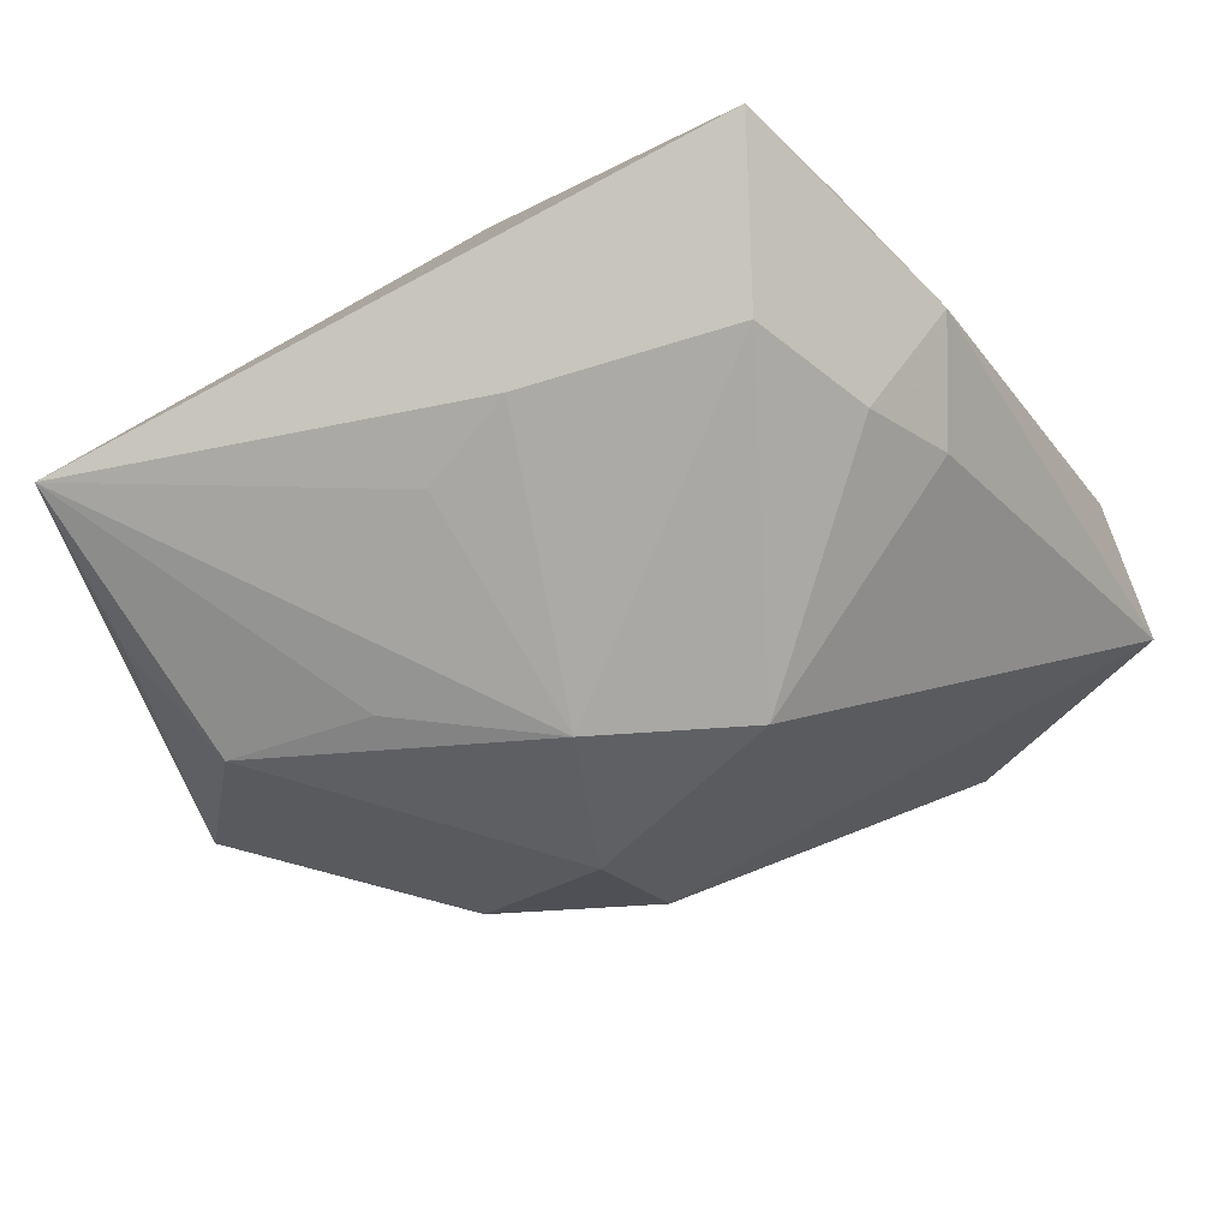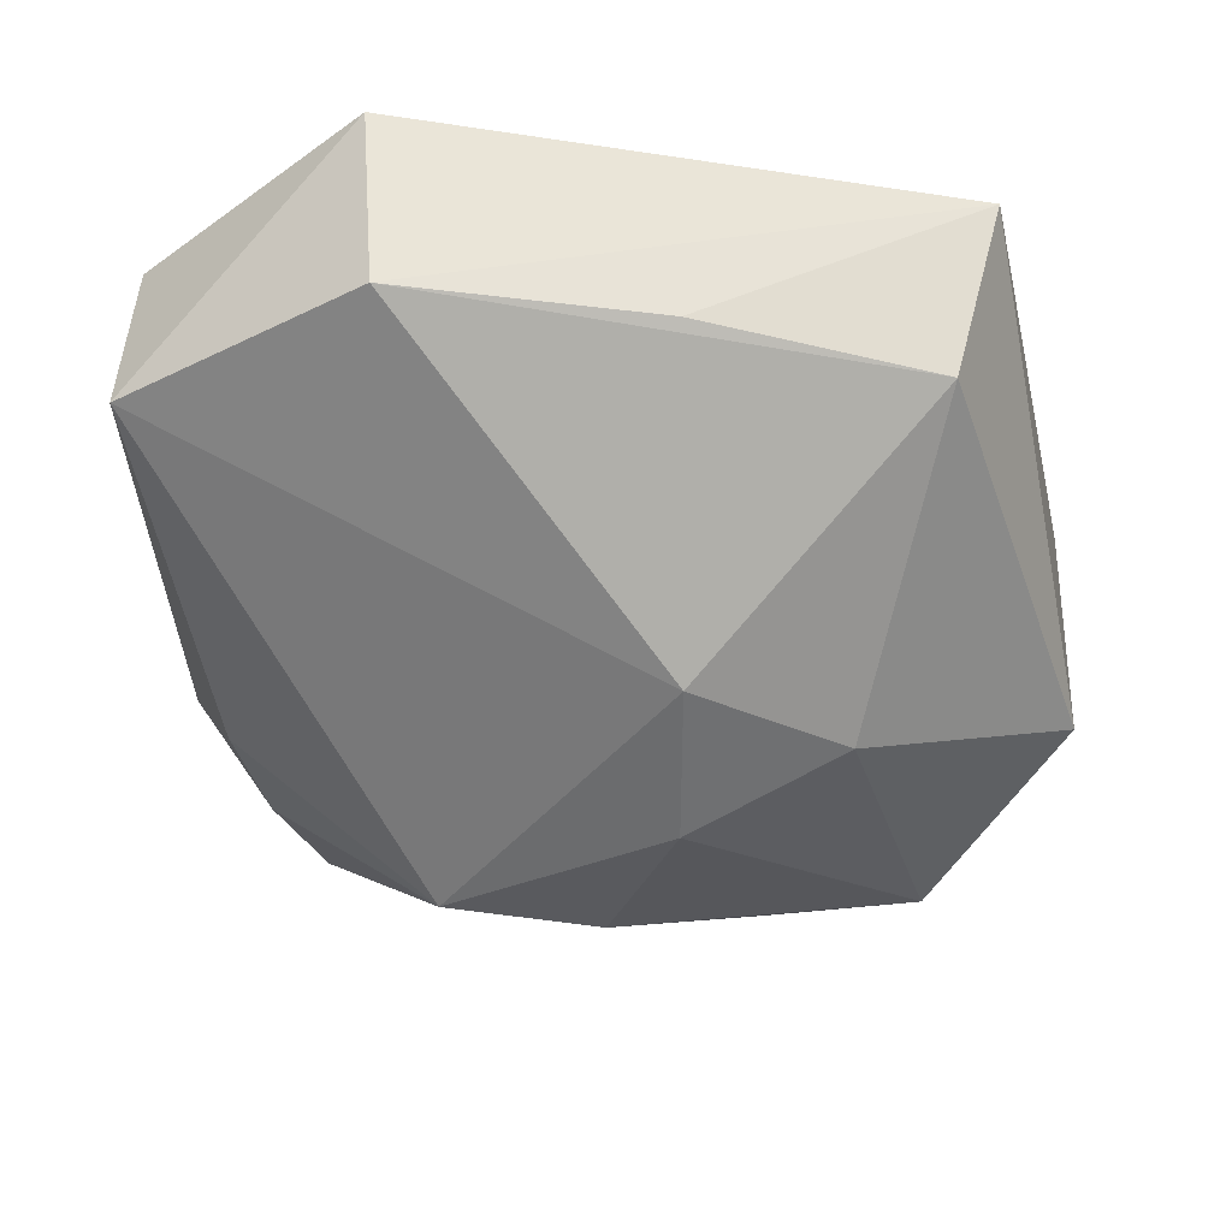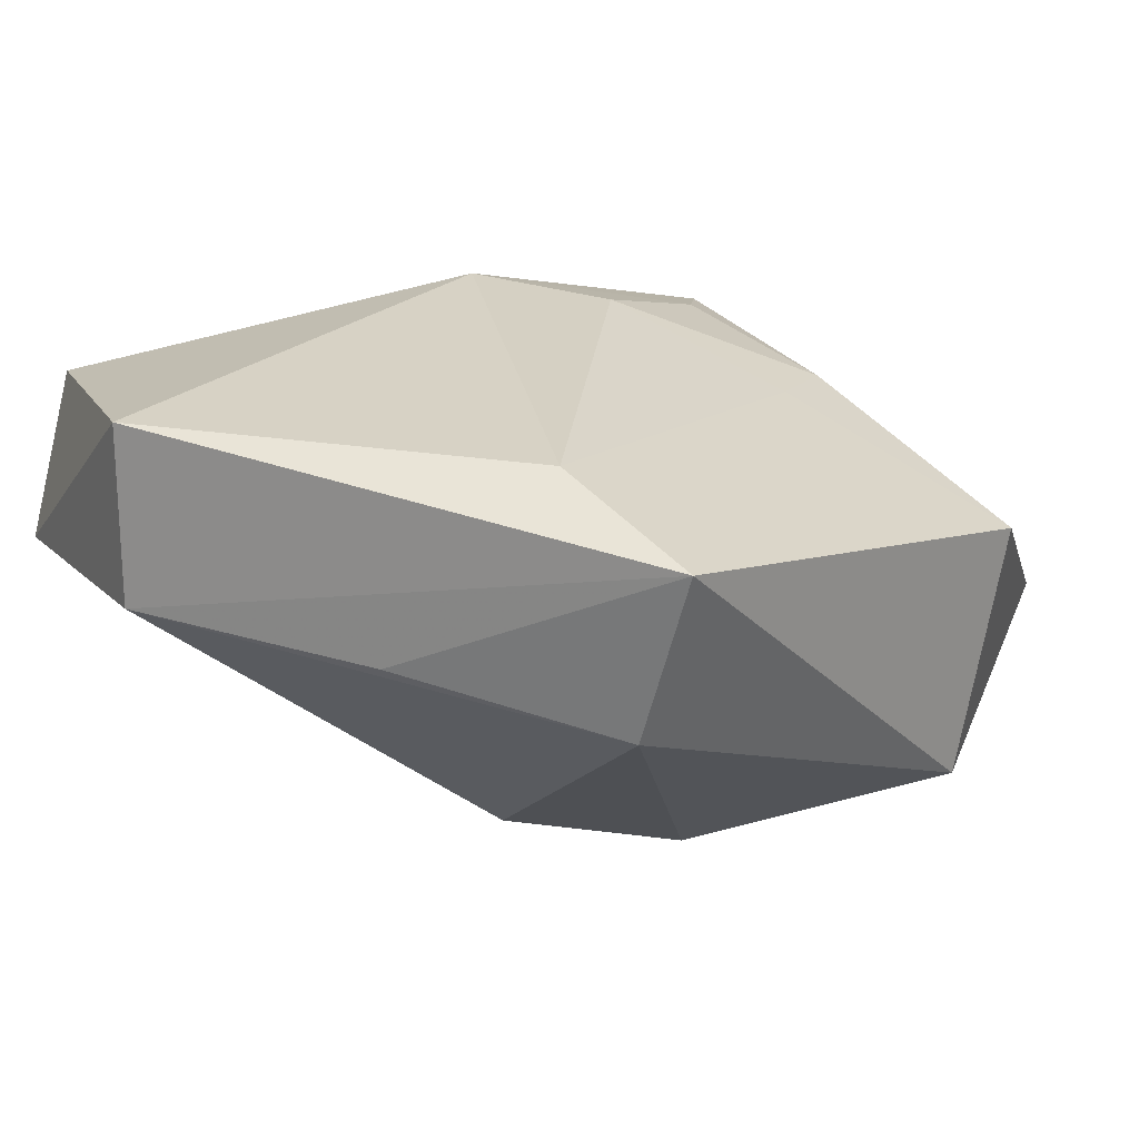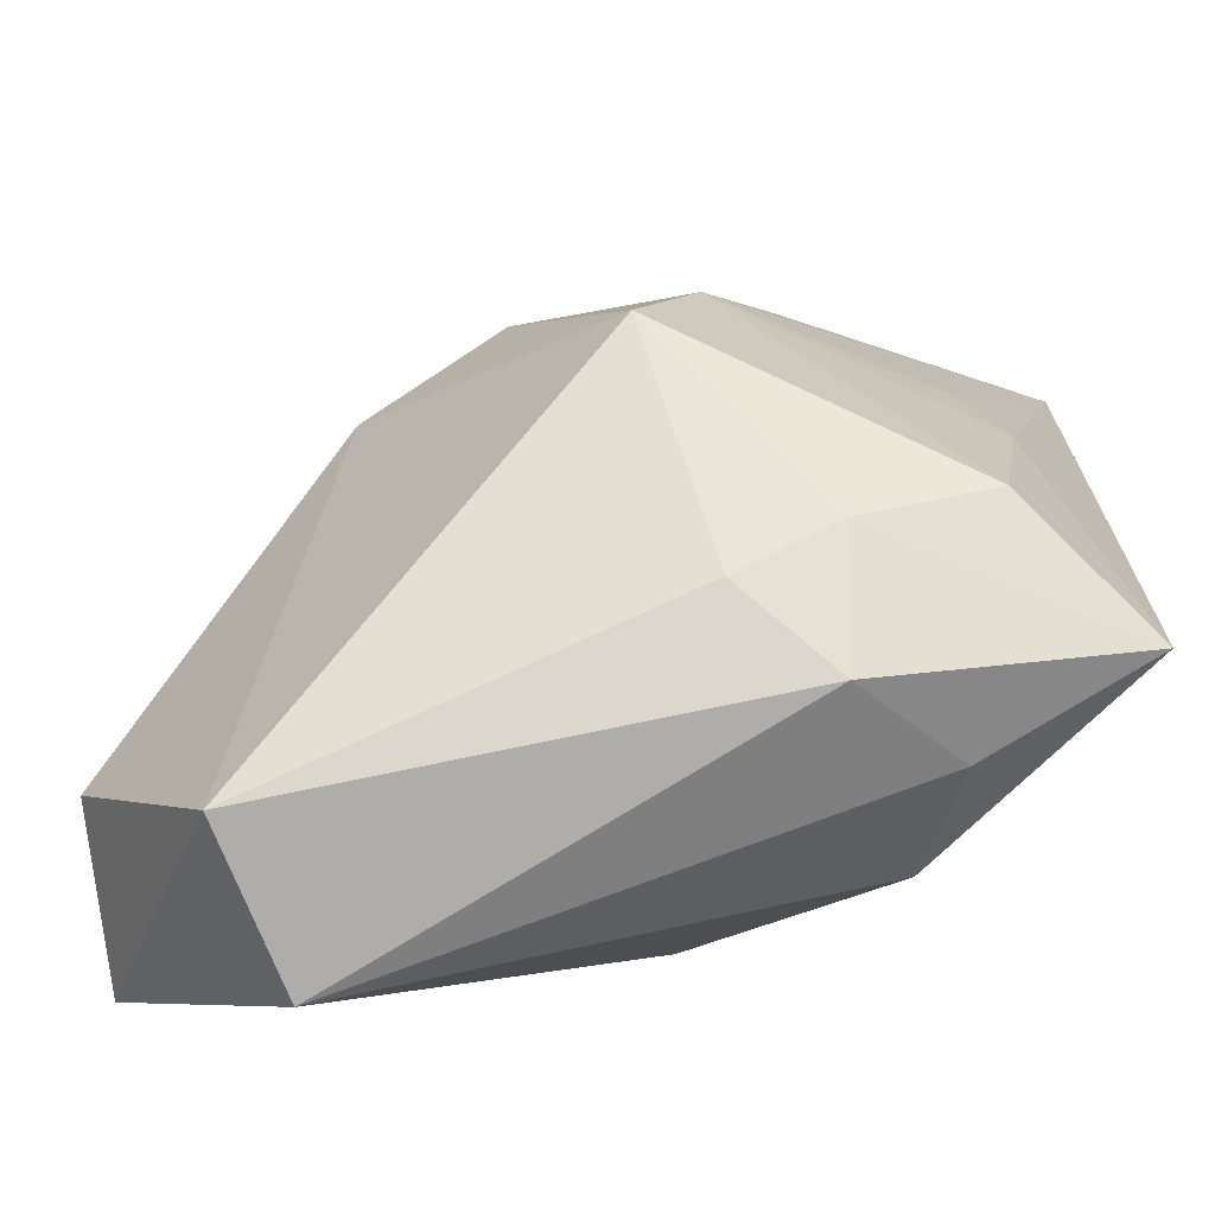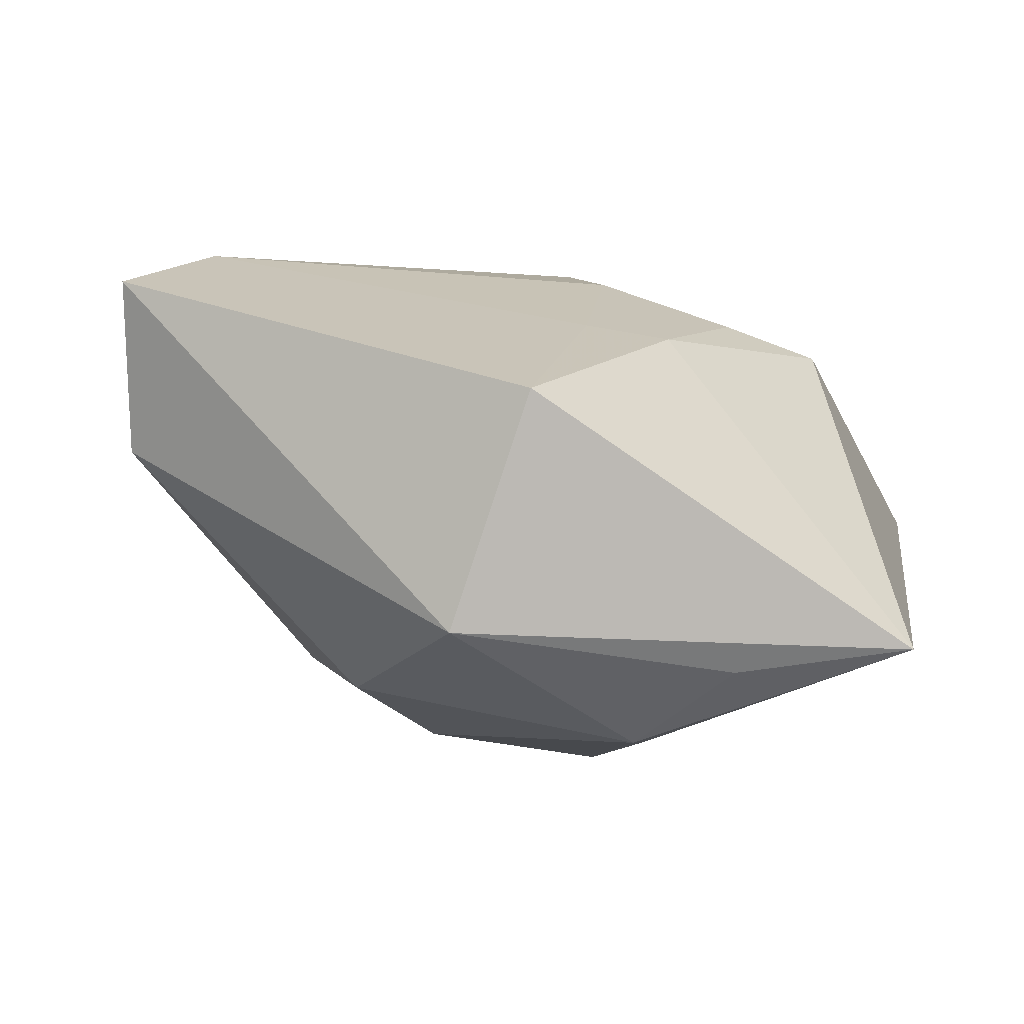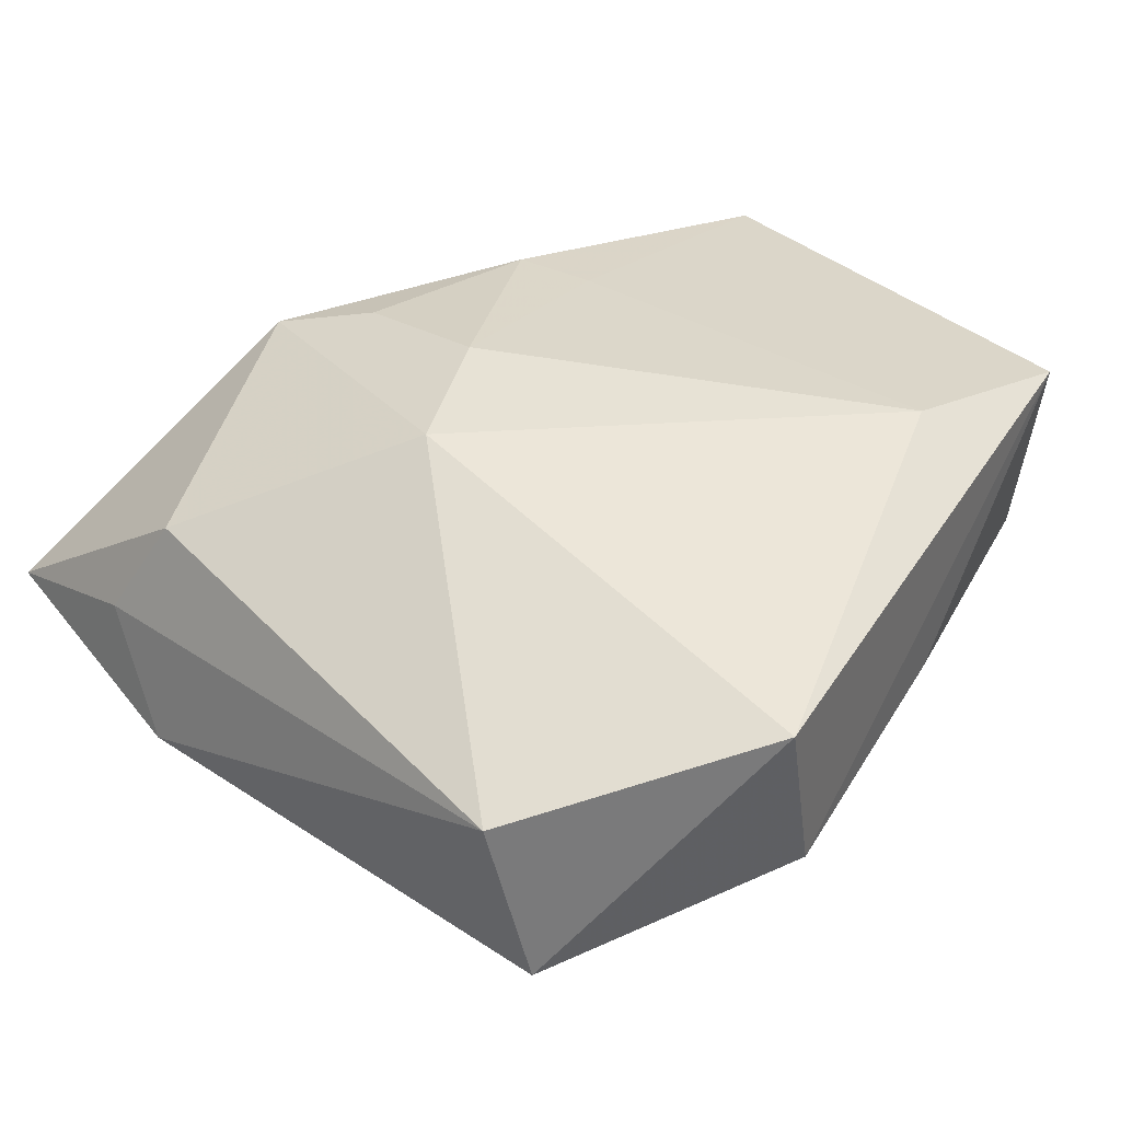
<metadata>
{"format":"obj","ext":"obj","renderer":"f3d","projection":"perspective","resolution":1024,"background":"white","views":[{"elev":-52.2,"azim":-63.4,"up":"+Z"},{"elev":-23.4,"azim":88.5,"up":"+Z"},{"elev":27.5,"azim":120.1,"up":"+Z"},{"elev":-79.1,"azim":-178.0,"up":"+Y"},{"elev":0.7,"azim":-171.9,"up":"+Z"},{"elev":49.5,"azim":37.6,"up":"+Z"}]}
</metadata>
<code>
v 0.01702 0.004763 -0.01459
v 0.03385 -0.01533 0.005739
v 0.02774 0.02194 0.002869
v -0.02101 -0.02663 0.002933
v 0.0233 0.01343 0.01916
v -0.01834 0.001311 0.01372
v -0.02663 -0.004971 -0.01358
v -0.02348 0.002295 -0.01557
v -0.02544 -0.002069 0.01114
v -0.01372 -0.03066 -0.003422
v -0.01424 0.01456 0.01188
v 0.01911 -0.0318 0.01468
v 0.0236 -0.03256 0.002497
v 0.006424 0.004977 -0.02098
v -0.01421 -0.02465 -0.01192
v -0.005823 0.03419 0.00726
v -0.007563 -6.999e-05 0.01754
v -0.01793 -0.02299 0.01065
v 0.02736 0.02542 0.01608
v -0.02413 -0.02102 -0.01289
v -0.03324 -0.02509 -0.003447
v -0.03324 0.02639 -0.01185
v -0.001959 -0.01147 -0.02332
v -0.006667 0.0003021 -0.02329
v 0.03243 -0.01618 0.01916
v 0.0002682 0.03342 -0.01049
v 0.03116 0.004131 0.005136
v 0.01072 0.0165 -0.01608
v -0.01213 0.01225 -0.02058
v -0.007737 0.0149 0.01305
v -0.00342 -0.01004 0.01916
v -0.006784 -0.02732 -0.009117
v -0.0202 0.02768 -0.01363
v -0.0123 0.02372 -0.01937
f 5 31 25
f 25 31 12
f 12 13 25
f 10 13 12
f 14 28 1
f 1 28 3
f 25 13 2
f 13 1 2
f 2 1 3
f 31 5 17
f 19 5 25
f 25 2 19
f 16 5 19
f 21 9 22
f 21 15 10
f 20 15 21
f 26 22 16
f 16 19 26
f 3 28 26
f 26 19 3
f 7 24 20
f 7 21 22
f 20 21 7
f 23 24 14
f 14 1 23
f 23 1 13
f 20 24 23
f 23 15 20
f 32 13 10
f 10 15 32
f 32 23 13
f 15 23 32
f 30 5 16
f 30 17 5
f 6 9 31
f 31 17 6
f 27 2 3
f 3 19 27
f 27 19 2
f 31 9 18
f 9 21 18
f 18 12 31
f 14 24 34
f 34 28 14
f 34 26 28
f 22 24 8
f 8 7 22
f 24 7 8
f 17 30 11
f 11 6 17
f 11 30 16
f 9 6 11
f 16 22 11
f 22 9 11
f 12 18 4
f 4 18 21
f 10 12 4
f 4 21 10
f 29 24 22
f 22 34 29
f 29 34 24
f 22 26 33
f 33 34 22
f 26 34 33

</code>
